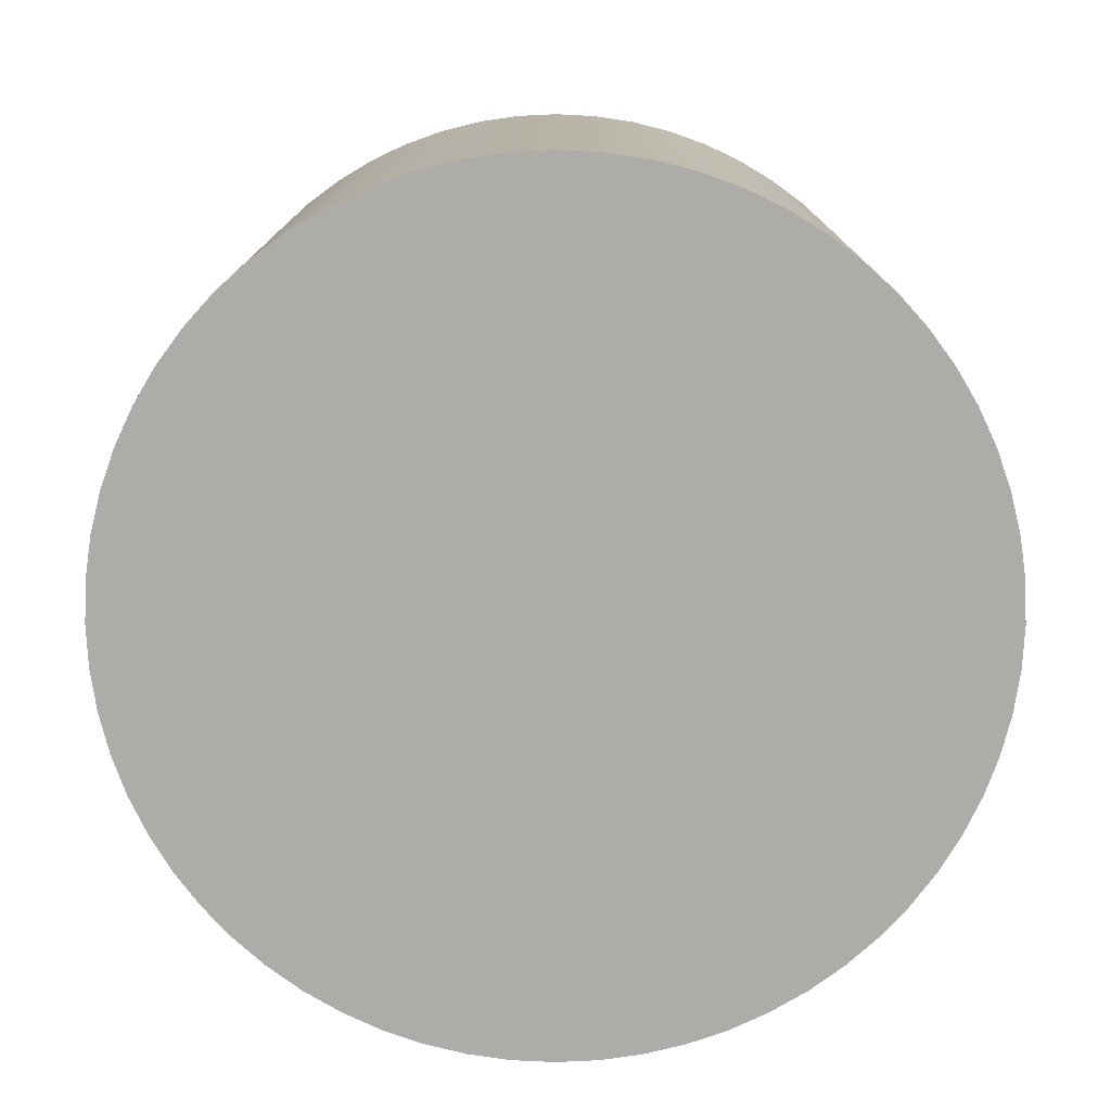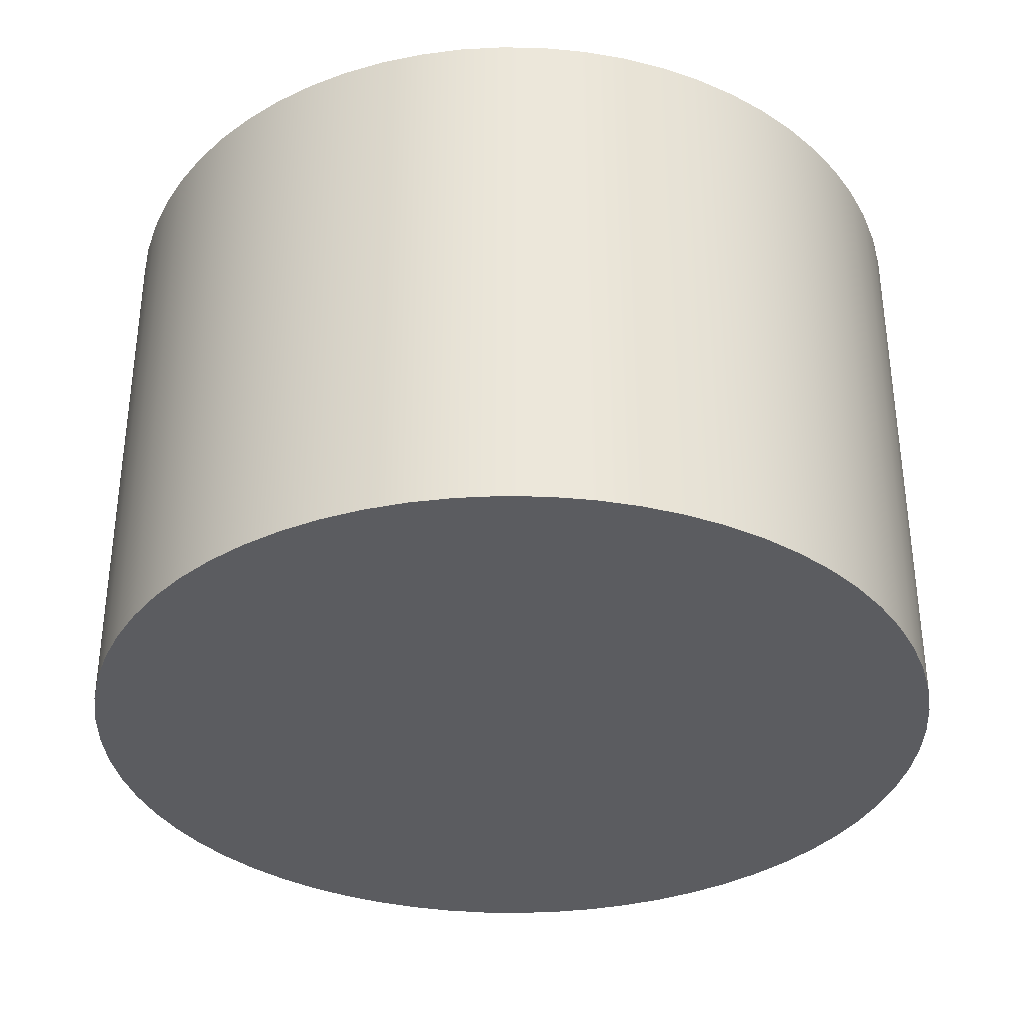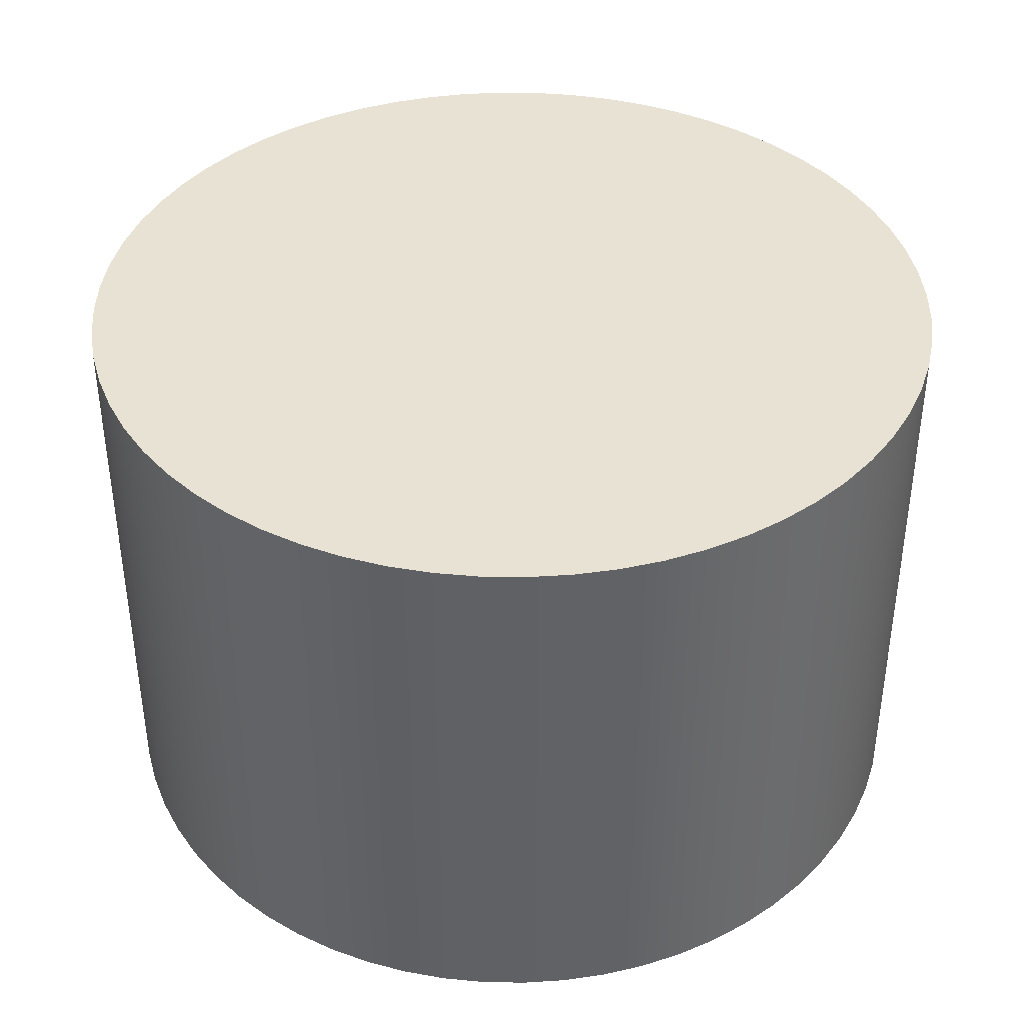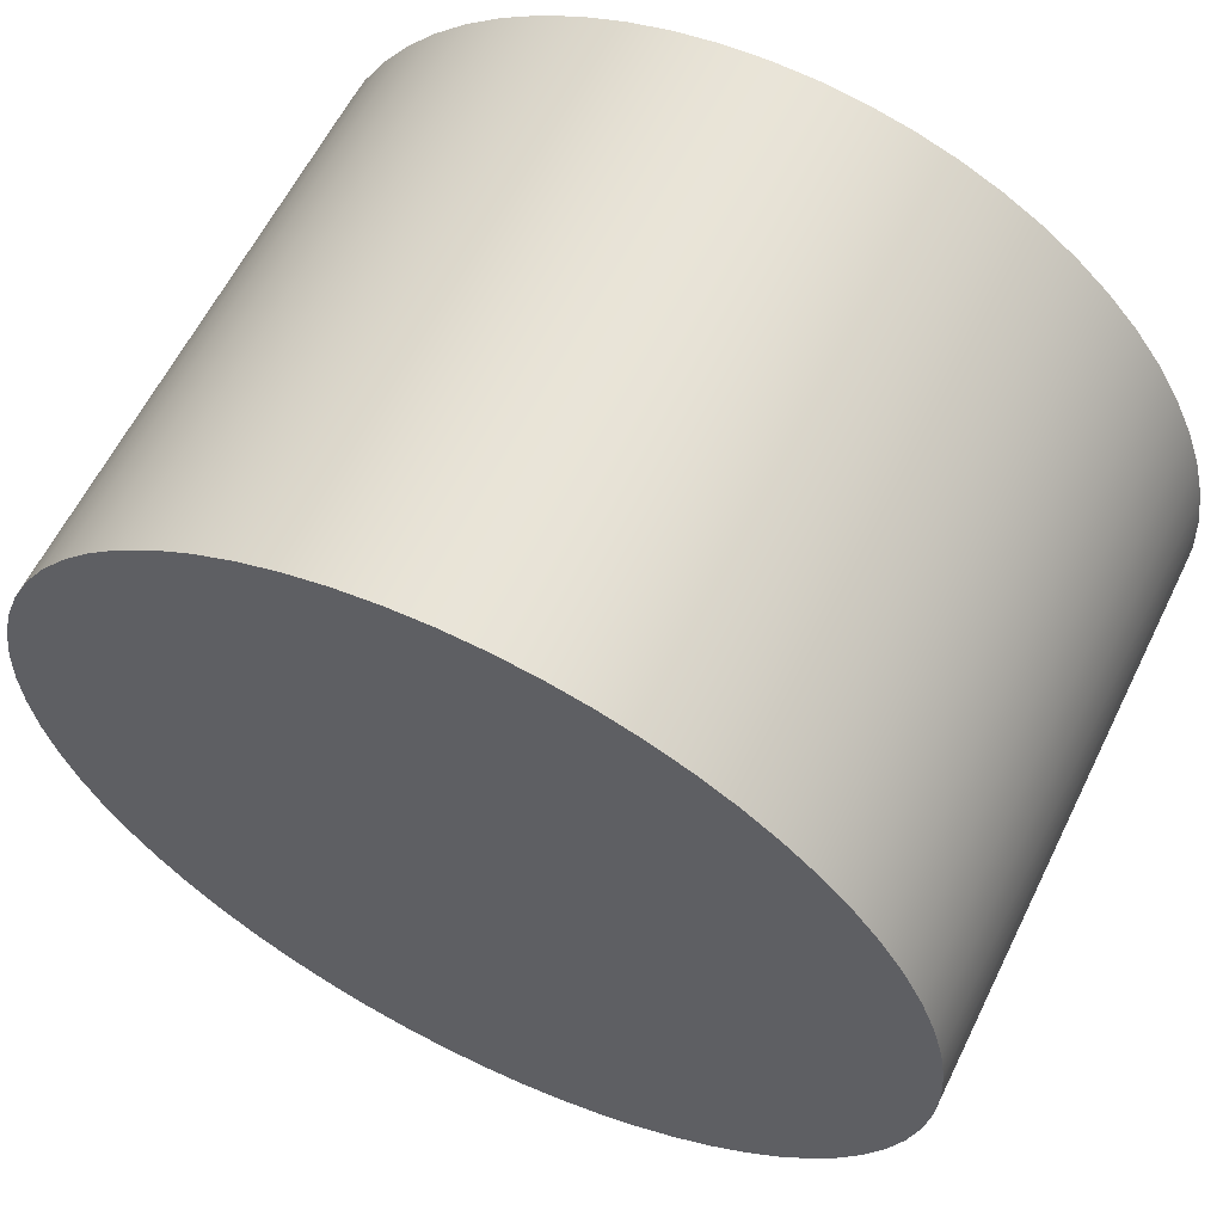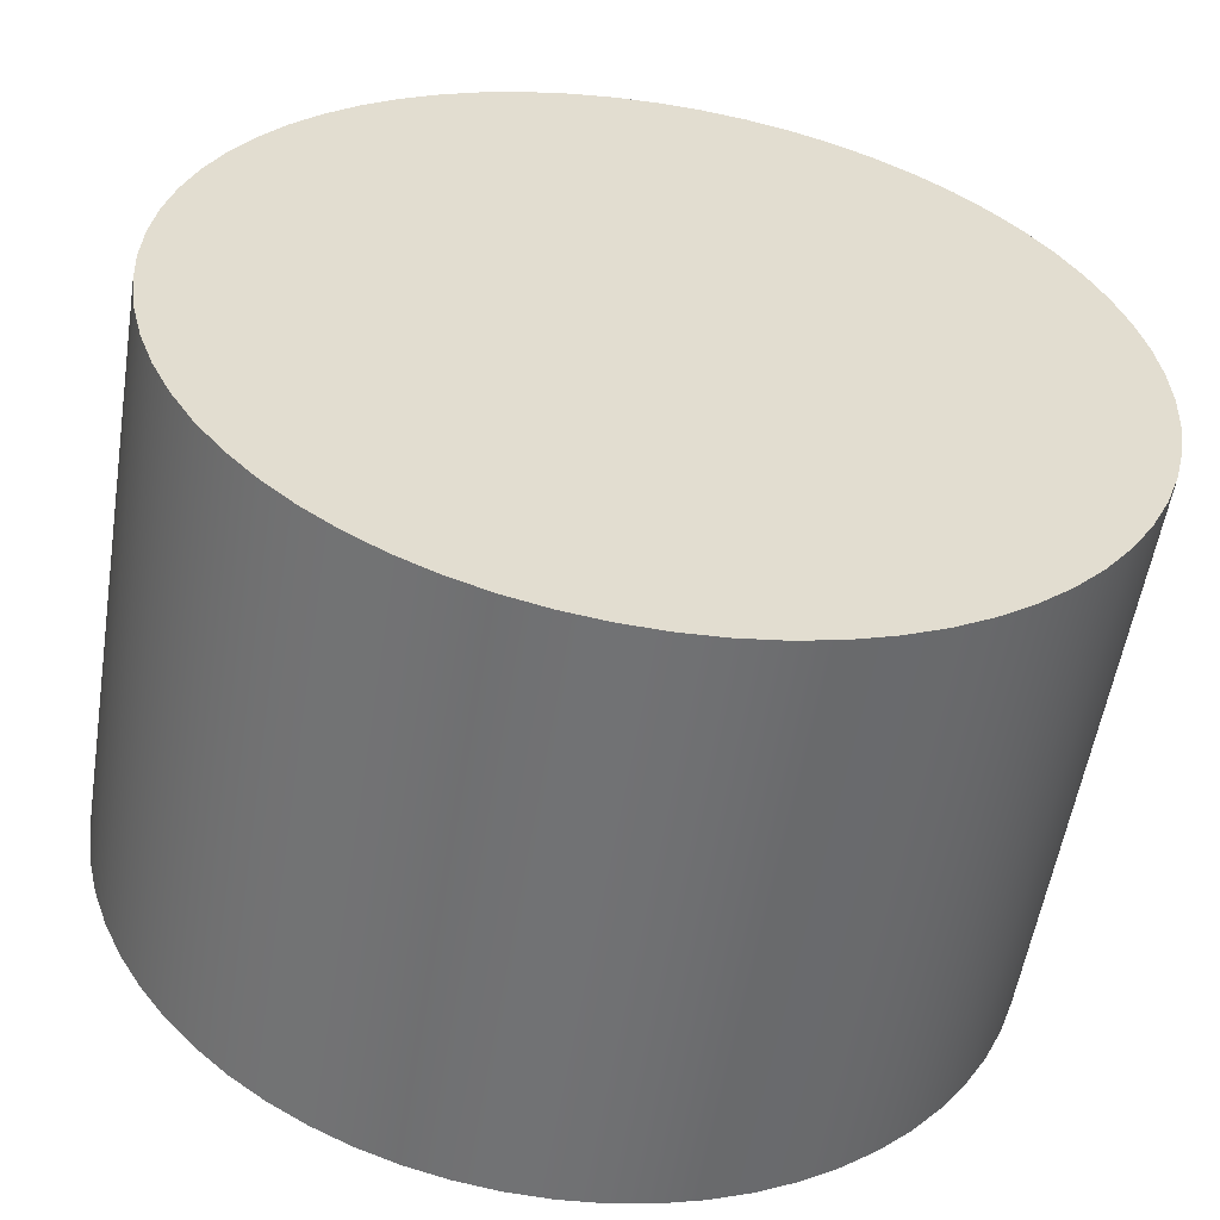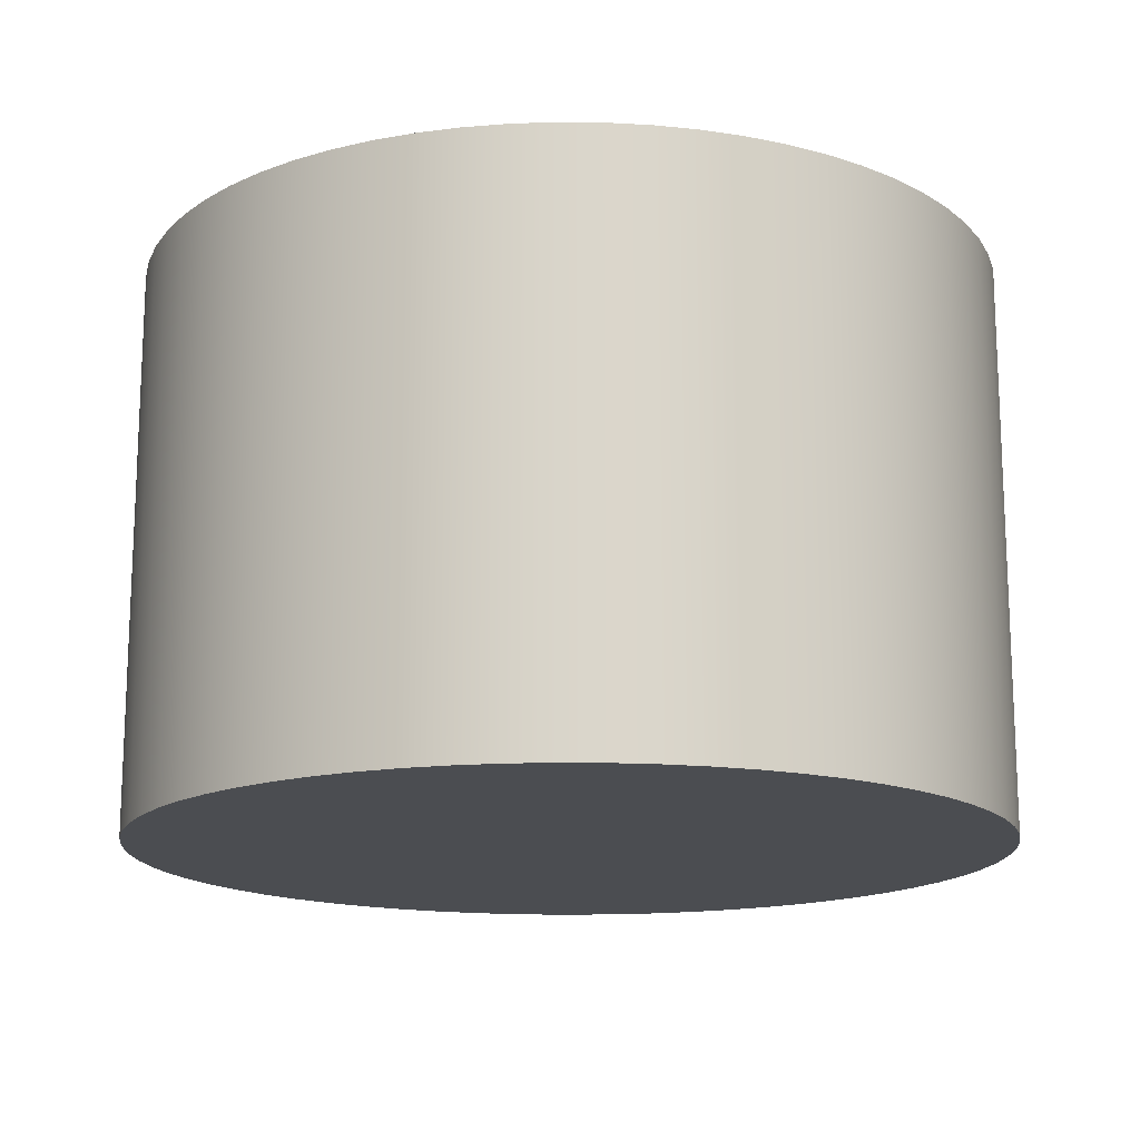
<metadata>
{"format":"obj","ext":"obj","renderer":"f3d","projection":"perspective","resolution":1024,"background":"white","views":[{"elev":-77.0,"azim":146.2,"up":"+Z"},{"elev":-34.9,"azim":1.3,"up":"+Z"},{"elev":39.8,"azim":-29.8,"up":"+Z"},{"elev":60.7,"azim":-153.9,"up":"+Y"},{"elev":-55.3,"azim":-9.1,"up":"+Y"},{"elev":-15.7,"azim":119.6,"up":"+Z"}]}
</metadata>
<code>
g lidar_body
v -0 3.5 15.21
v -0.3431 3.483 15.21
v -0.6828 3.433 15.21
v -1.016 3.349 15.21
v -1.339 3.234 15.21
v -1.65 3.087 15.21
v -1.944 2.91 15.21
v -2.22 2.706 15.21
v -2.475 2.475 15.21
v -2.706 2.22 15.21
v -2.91 1.944 15.21
v -3.087 1.65 15.21
v -3.234 1.339 15.21
v -3.349 1.016 15.21
v -3.433 0.6828 15.21
v -3.483 0.3431 15.21
v -3.5 0 15.21
v -3.483 -0.3431 15.21
v -3.433 -0.6828 15.21
v -3.349 -1.016 15.21
v -3.234 -1.339 15.21
v -3.087 -1.65 15.21
v -2.91 -1.944 15.21
v -2.706 -2.22 15.21
v -2.475 -2.475 15.21
v -2.22 -2.706 15.21
v -1.944 -2.91 15.21
v -1.65 -3.087 15.21
v -1.339 -3.234 15.21
v -1.016 -3.349 15.21
v -0.6828 -3.433 15.21
v -0.3431 -3.483 15.21
v -0 -3.5 15.21
v 0.3431 -3.483 15.21
v 0.6828 -3.433 15.21
v 1.016 -3.349 15.21
v 1.339 -3.234 15.21
v 1.65 -3.087 15.21
v 1.944 -2.91 15.21
v 2.22 -2.706 15.21
v 2.475 -2.475 15.21
v 2.706 -2.22 15.21
v 2.91 -1.944 15.21
v 3.087 -1.65 15.21
v 3.234 -1.339 15.21
v 3.349 -1.016 15.21
v 3.433 -0.6828 15.21
v 3.483 -0.3431 15.21
v 3.5 0 15.21
v 3.483 0.3431 15.21
v 3.433 0.6828 15.21
v 3.349 1.016 15.21
v 3.234 1.339 15.21
v 3.087 1.65 15.21
v 2.91 1.944 15.21
v 2.706 2.22 15.21
v 2.475 2.475 15.21
v 2.22 2.706 15.21
v 1.944 2.91 15.21
v 1.65 3.087 15.21
v 1.339 3.234 15.21
v 1.016 3.349 15.21
v 0.6828 3.433 15.21
v 0.3431 3.483 15.21
v 0 3.5 10.61
v -0.3431 3.483 10.61
v -0.6828 3.433 10.61
v -1.016 3.349 10.61
v -1.339 3.234 10.61
v -1.65 3.087 10.61
v -1.944 2.91 10.61
v -2.22 2.706 10.61
v -2.475 2.475 10.61
v -2.706 2.22 10.61
v -2.91 1.944 10.61
v -3.087 1.65 10.61
v -3.234 1.339 10.61
v -3.349 1.016 10.61
v -3.433 0.6828 10.61
v -3.483 0.3431 10.61
v -3.5 0 10.61
v -3.483 -0.3431 10.61
v -3.433 -0.6828 10.61
v -3.349 -1.016 10.61
v -3.234 -1.339 10.61
v -3.087 -1.65 10.61
v -2.91 -1.944 10.61
v -2.706 -2.22 10.61
v -2.475 -2.475 10.61
v -2.22 -2.706 10.61
v -1.944 -2.91 10.61
v -1.65 -3.087 10.61
v -1.339 -3.234 10.61
v -1.016 -3.349 10.61
v -0.6828 -3.433 10.61
v -0.3431 -3.483 10.61
v -0 -3.5 10.61
v 0.3431 -3.483 10.61
v 0.6828 -3.433 10.61
v 1.016 -3.349 10.61
v 1.339 -3.234 10.61
v 1.65 -3.087 10.61
v 1.944 -2.91 10.61
v 2.22 -2.706 10.61
v 2.475 -2.475 10.61
v 2.706 -2.22 10.61
v 2.91 -1.944 10.61
v 3.087 -1.65 10.61
v 3.234 -1.339 10.61
v 3.349 -1.016 10.61
v 3.433 -0.6828 10.61
v 3.483 -0.3431 10.61
v 3.5 -0 10.61
v 3.483 0.3431 10.61
v 3.433 0.6828 10.61
v 3.349 1.016 10.61
v 3.234 1.339 10.61
v 3.087 1.65 10.61
v 2.91 1.944 10.61
v 2.706 2.22 10.61
v 2.475 2.475 10.61
v 2.22 2.706 10.61
v 1.944 2.91 10.61
v 1.65 3.087 10.61
v 1.339 3.234 10.61
v 1.016 3.349 10.61
v 0.6828 3.433 10.61
v 0.3431 3.483 10.61
f 2 32 1
f 1 32 33
f 1 33 64
f 64 33 34
f 64 34 63
f 63 34 35
f 63 35 62
f 62 35 36
f 62 36 61
f 61 36 37
f 61 37 60
f 60 37 38
f 60 38 59
f 59 38 39
f 59 39 58
f 58 39 40
f 58 40 57
f 57 40 41
f 57 41 56
f 56 41 42
f 56 42 55
f 55 42 43
f 55 43 54
f 54 43 44
f 54 44 53
f 53 44 45
f 53 45 52
f 52 45 46
f 52 46 51
f 51 46 47
f 51 47 50
f 50 47 48
f 50 48 49
f 32 2 31
f 31 2 3
f 31 3 30
f 30 3 4
f 30 4 29
f 29 4 5
f 29 5 28
f 28 5 6
f 28 6 27
f 27 6 7
f 27 7 26
f 26 7 8
f 26 8 25
f 25 8 9
f 25 9 24
f 24 9 10
f 24 10 23
f 23 10 11
f 23 11 22
f 22 11 12
f 22 12 21
f 21 12 13
f 21 13 20
f 20 13 14
f 20 14 19
f 19 14 15
f 19 15 18
f 18 15 16
f 18 16 17
f 64 128 1
f 1 128 65
f 1 65 2
f 2 65 66
f 2 66 67
f 64 63 128
f 128 63 127
f 127 63 62
f 127 62 126
f 126 62 61
f 126 61 125
f 125 61 60
f 125 60 124
f 124 60 59
f 124 59 123
f 123 59 58
f 123 58 122
f 122 58 57
f 122 57 121
f 121 57 56
f 121 56 120
f 120 56 55
f 120 55 119
f 119 55 54
f 119 54 118
f 118 54 53
f 118 53 117
f 117 53 52
f 117 52 116
f 116 52 51
f 116 51 115
f 115 51 50
f 115 50 114
f 114 50 49
f 114 49 113
f 113 49 48
f 113 48 112
f 112 48 47
f 112 47 111
f 111 47 46
f 111 46 110
f 110 46 45
f 110 45 109
f 109 45 44
f 109 44 108
f 108 44 43
f 108 43 107
f 107 43 42
f 107 42 106
f 106 42 41
f 106 41 105
f 105 41 40
f 105 40 104
f 104 40 39
f 104 39 103
f 103 39 38
f 103 38 102
f 102 38 37
f 102 37 101
f 101 37 36
f 101 36 100
f 100 36 35
f 100 35 99
f 99 35 34
f 99 34 98
f 98 34 33
f 98 33 97
f 97 33 32
f 97 32 96
f 96 32 31
f 96 31 95
f 95 31 30
f 95 30 94
f 94 30 29
f 94 29 93
f 93 29 28
f 93 28 92
f 92 28 27
f 92 27 91
f 91 27 26
f 91 26 90
f 90 26 25
f 90 25 89
f 89 25 24
f 89 24 88
f 88 24 23
f 88 23 87
f 87 23 22
f 87 22 86
f 86 22 21
f 86 21 85
f 85 21 20
f 85 20 84
f 84 20 19
f 84 19 83
f 83 19 18
f 83 18 82
f 82 18 17
f 82 17 81
f 81 17 16
f 81 16 80
f 80 16 15
f 80 15 79
f 79 15 14
f 79 14 78
f 78 14 13
f 78 13 77
f 77 13 12
f 77 12 76
f 76 12 11
f 76 11 75
f 75 11 10
f 75 10 74
f 74 10 9
f 74 9 73
f 73 9 8
f 73 8 72
f 72 8 7
f 72 7 71
f 71 7 6
f 71 6 70
f 70 6 5
f 70 5 69
f 69 5 4
f 69 4 68
f 68 4 3
f 68 3 67
f 67 3 2
f 128 98 65
f 65 98 97
f 65 97 66
f 66 97 96
f 66 96 67
f 67 96 95
f 67 95 68
f 68 95 94
f 68 94 69
f 69 94 93
f 69 93 70
f 70 93 92
f 70 92 71
f 71 92 91
f 71 91 72
f 72 91 90
f 72 90 73
f 73 90 89
f 73 89 74
f 74 89 88
f 74 88 75
f 75 88 87
f 75 87 76
f 76 87 86
f 76 86 77
f 77 86 85
f 77 85 78
f 78 85 84
f 78 84 79
f 79 84 83
f 79 83 80
f 80 83 82
f 80 82 81
f 98 128 99
f 99 128 127
f 99 127 100
f 100 127 126
f 100 126 101
f 101 126 125
f 101 125 102
f 102 125 124
f 102 124 103
f 103 124 123
f 103 123 104
f 104 123 122
f 104 122 105
f 105 122 121
f 105 121 106
f 106 121 120
f 106 120 107
f 107 120 119
f 107 119 108
f 108 119 118
f 108 118 109
f 109 118 117
f 109 117 110
f 110 117 116
f 110 116 111
f 111 116 115
f 111 115 112
f 112 115 114
f 112 114 113

</code>
